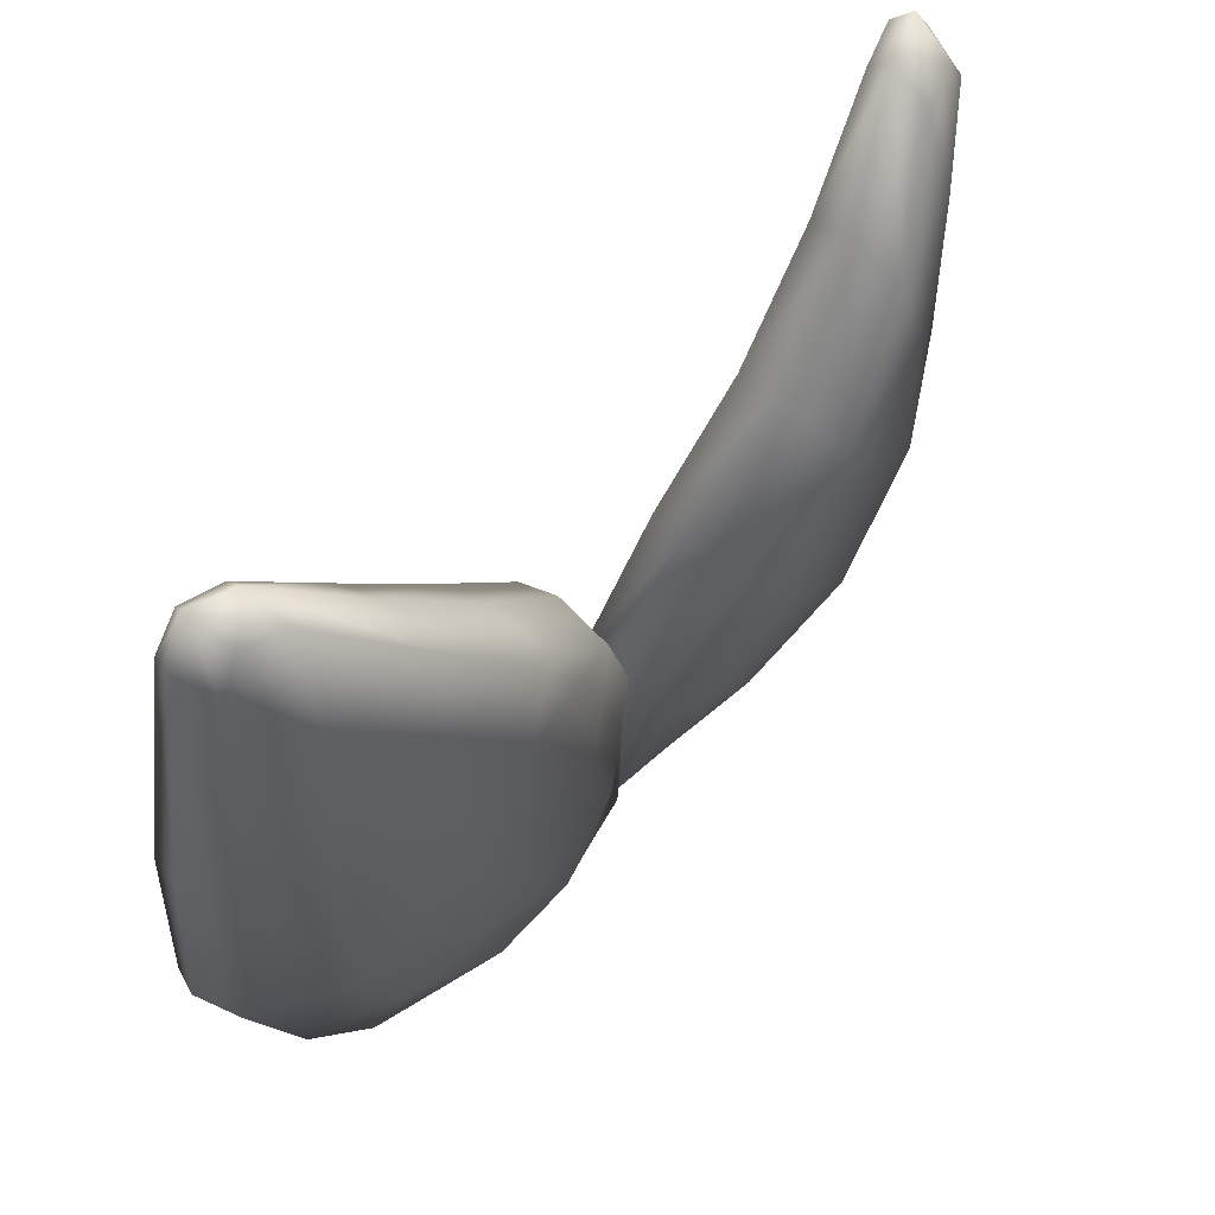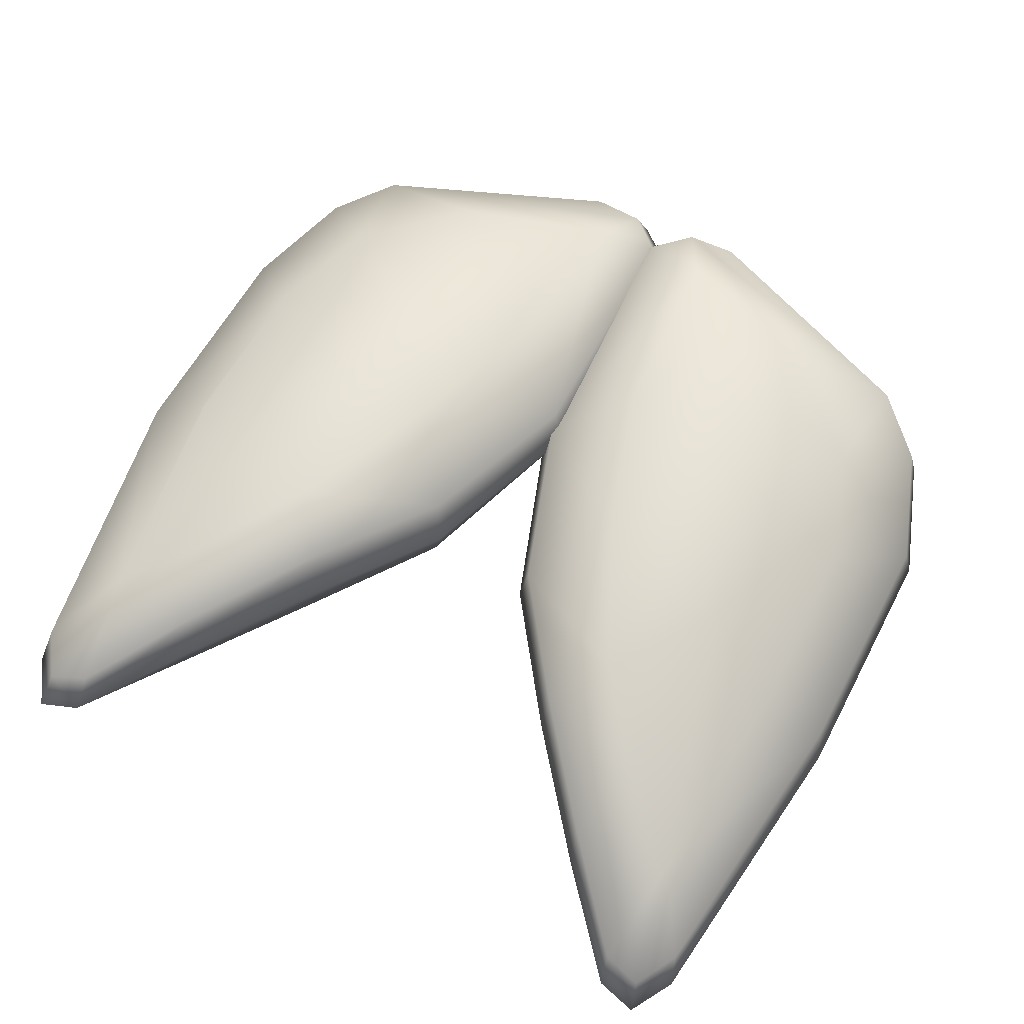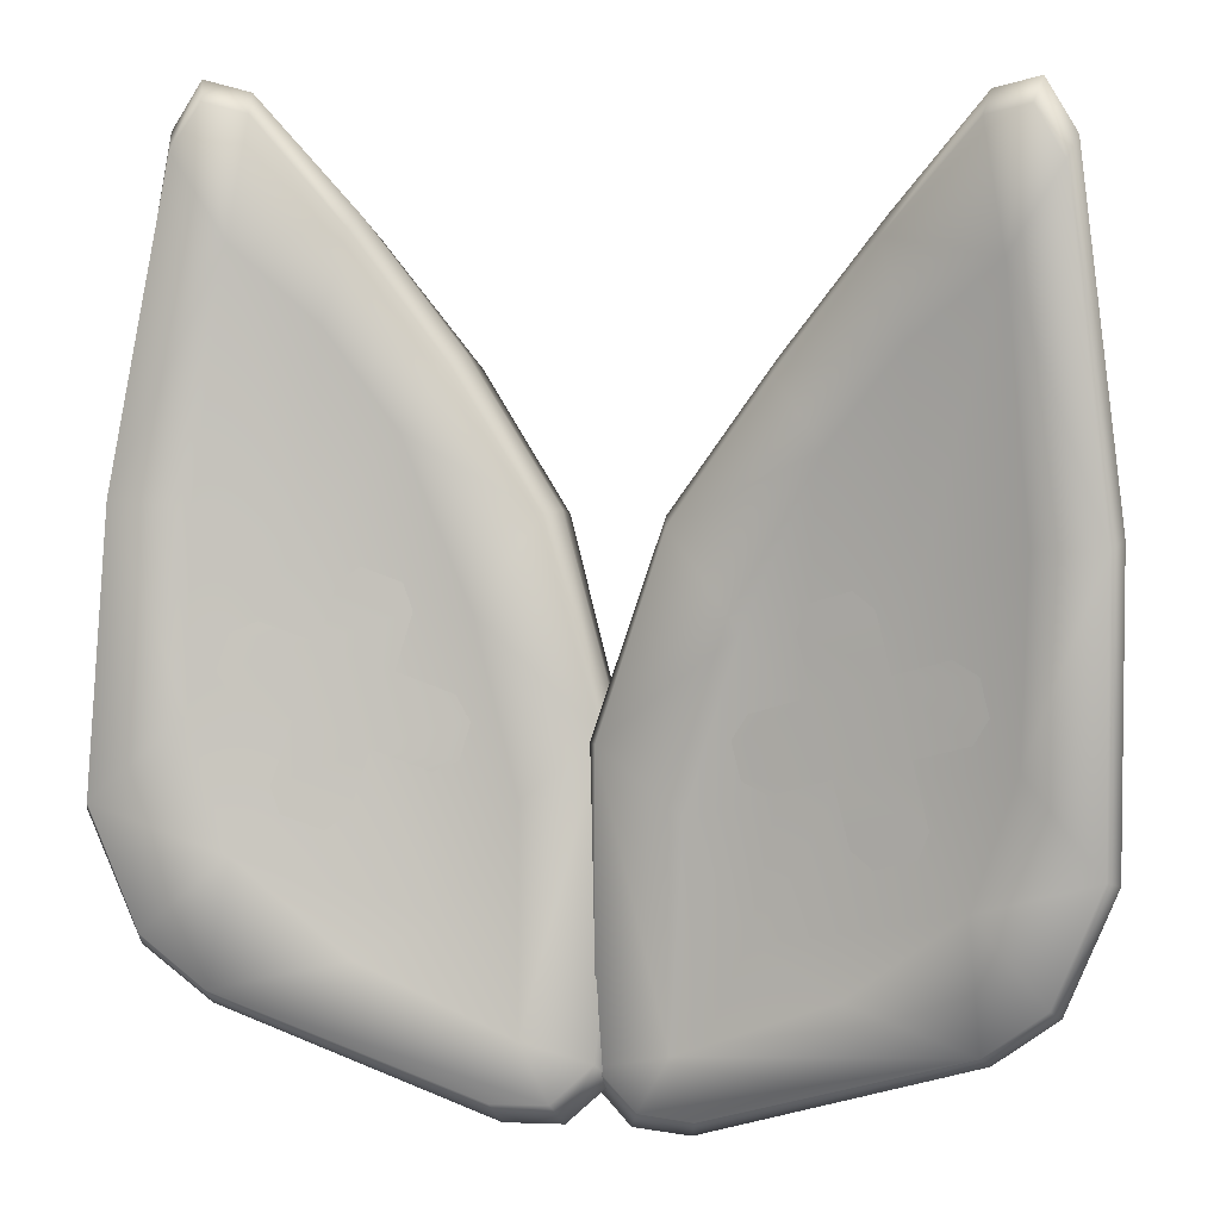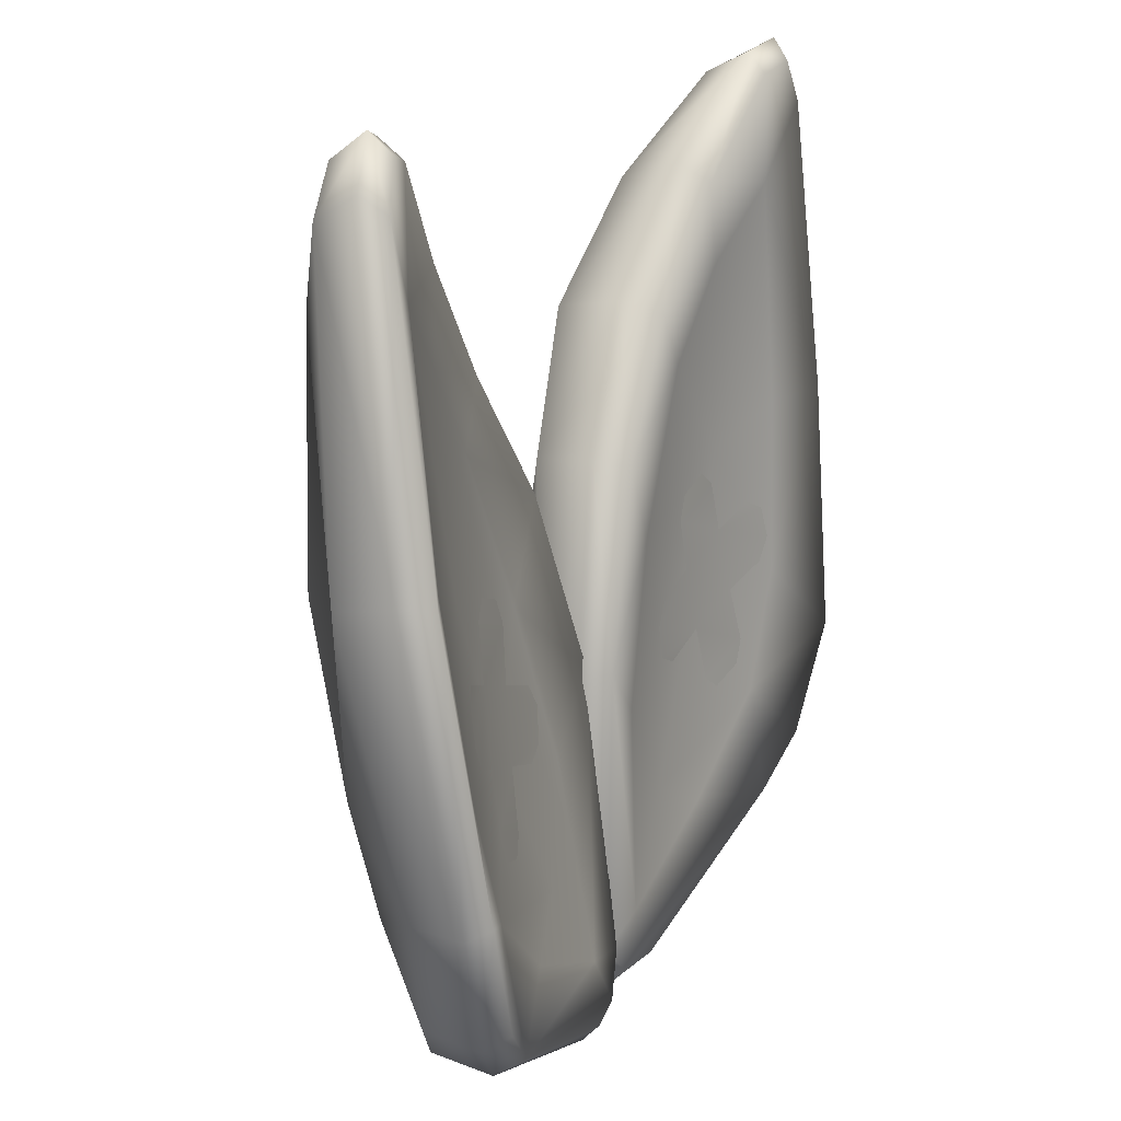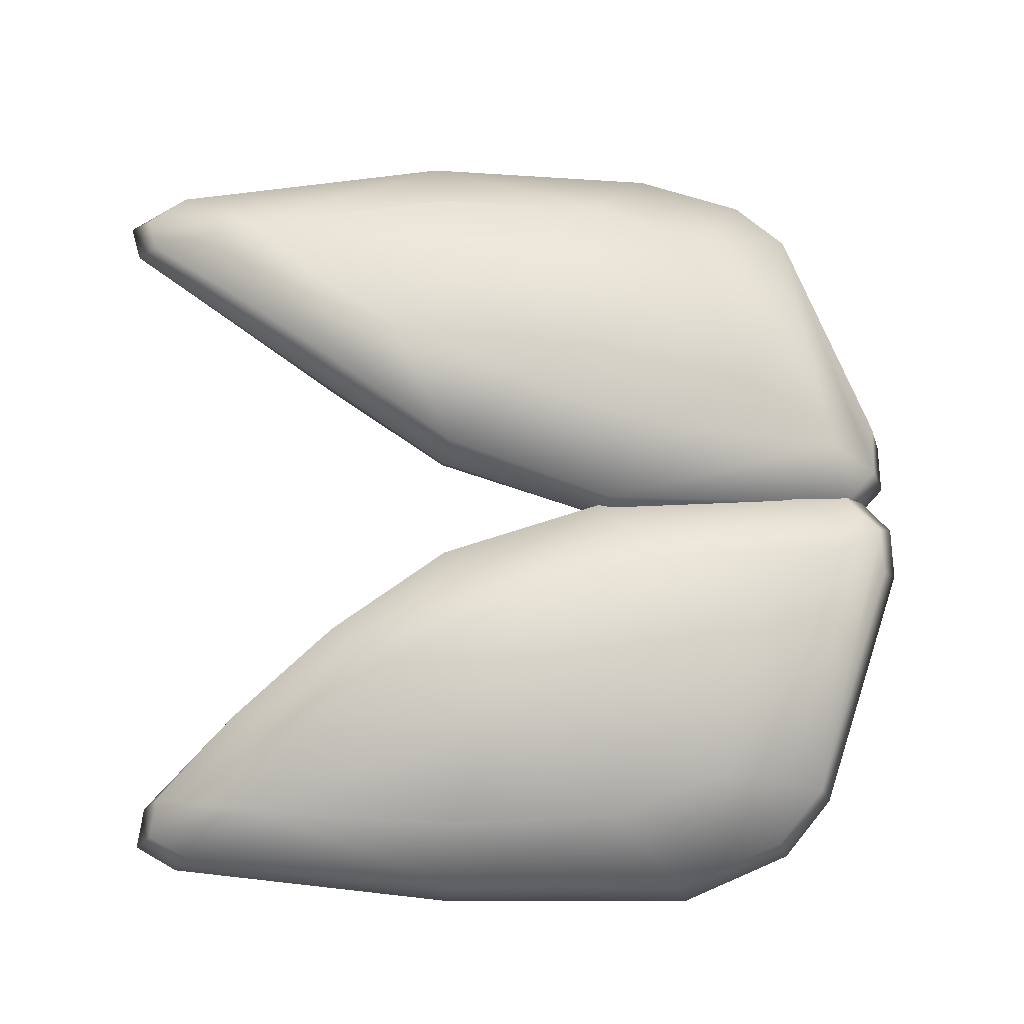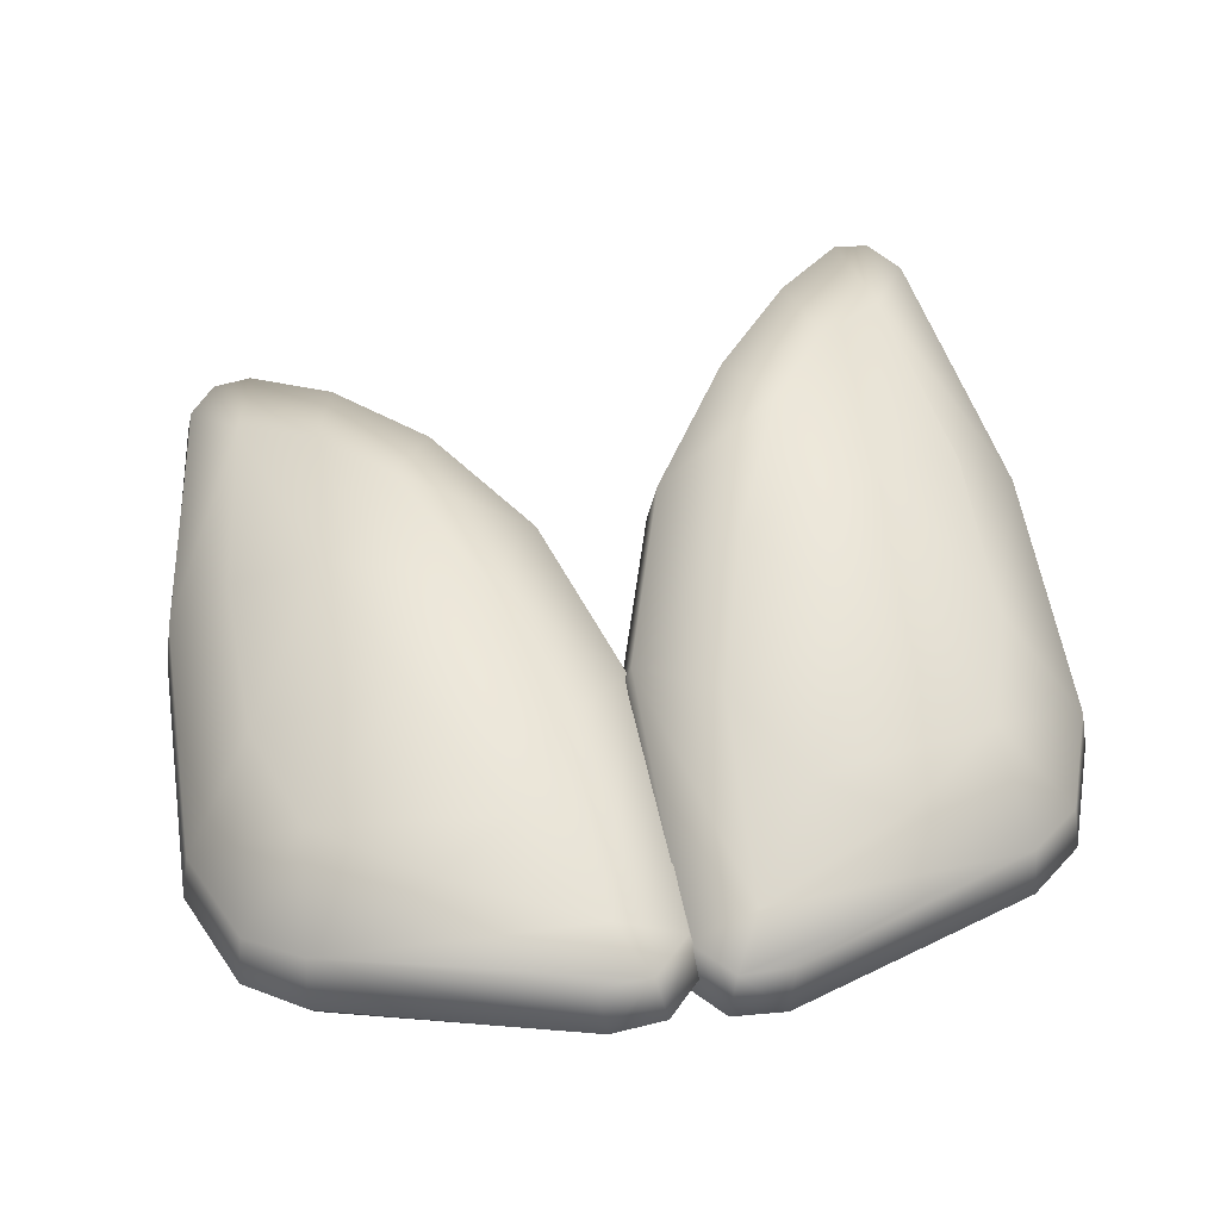
<metadata>
{"format":"obj","ext":"obj","renderer":"f3d","projection":"perspective","resolution":1024,"background":"white","views":[{"elev":62.2,"azim":128.1,"up":"+Z"},{"elev":66.7,"azim":26.3,"up":"+Y"},{"elev":9.0,"azim":14.0,"up":"+Z"},{"elev":17.4,"azim":-68.3,"up":"+Z"},{"elev":73.6,"azim":88.2,"up":"+Y"},{"elev":49.7,"azim":169.8,"up":"+Y"}]}
</metadata>
<code>
g Potat_SpringBunny_Ears_Headpiece_GEO
v -0.06404 0.01627 0.05542
v -0.06465 0.02141 0.08684
v -0.06023 0.02269 0.1279
v 0.06023 0.009144 0.1292
v 0.06465 0.01295 0.08829
v 0.06404 0.01173 0.05647
v -0.02247 0.002829 0.05159
v -0.0267 0.002263 0.04969
v -0.03632 0.001648 0.05295
v -0.02084 0.003738 0.05746
v -0.03299 0.00397 0.06479
v -0.04492 0.002557 0.06899
v -0.0234 0.004242 0.06157
v -0.03048 0.00551 0.074
v -0.04237 0.004408 0.07816
v -0.03221 0.005911 0.07832
v -0.03882 0.00536 0.08063
v -0.04827 -0.0001489 0.0572
v -0.05113 -0.002674 0.04729
v -0.03918 -0.0005987 0.04301
v -0.04955 -0.003019 0.04295
v -0.04278 -0.001801 0.04053
v -0.05728 -0.002332 0.06054
v -0.05966 -0.002474 0.06482
v -0.05803 -0.0009785 0.07049
v -0.05391 0.0006578 0.07229
v 0.03632 -0.003475 0.05302
v 0.0267 -0.002461 0.04985
v 0.02247 -0.002134 0.05181
v 0.02084 -0.001956 0.05775
v 0.03299 -0.002633 0.06505
v 0.04492 -0.004553 0.06904
v 0.0234 -0.001965 0.06189
v 0.03048 -0.002242 0.07438
v 0.04237 -0.00385 0.07838
v 0.03221 -0.002377 0.07871
v 0.03882 -0.003209 0.08094
v 0.04827 -0.005782 0.05701
v 0.05113 -0.007064 0.04686
v 0.03918 -0.004476 0.04287
v 0.04955 -0.006871 0.04252
v 0.04278 -0.005362 0.04026
v 0.05728 -0.008361 0.06005
v 0.05966 -0.009031 0.06429
v 0.05803 -0.008247 0.0701
v 0.05391 -0.006846 0.07209
v -0.06465 0.0008515 0.0894
v -0.06023 0.006773 0.1299
v -0.04843 0.005445 0.0834
v -0.04606 0.009401 0.1171
v -0.03394 0.009917 0.1012
v -0.06404 -0.003957 0.05794
v -0.02159 0.007402 0.07374
v -0.03752 0.003039 0.05293
v -0.05708 -0.005252 0.03641
v -0.01324 0.003379 0.04558
v -0.02418 -0.0001664 0.02753
v -0.03782 -0.003639 0.02072
v -0.0117 -0.002755 0.00951
v -0.04843 0.02942 0.08041
v -0.06023 0.02269 0.1279
v -0.06465 0.02141 0.08684
v -0.06404 0.01627 0.05542
v -0.04606 0.02911 0.1147
v -0.03752 0.02704 0.04994
v -0.03394 0.03178 0.09847
v -0.02159 0.02925 0.07102
v -0.02627 0.03017 0.1093
v -0.04212 0.02714 0.1299
v -0.01059 0.02503 0.0871
v -0.04221 0.01735 0.1341
v -0.02561 0.01891 0.1126
v -0.009146 0.01465 0.08924
v -0.05759 0.01226 0.1525
v 2.913e-06 0.01683 0.05489
v 0.00204 0.008015 0.05523
v -0.05683 0.01917 0.1479
v -0.06392 0.01669 0.1498
v -0.06499 0.01029 0.1545
v -0.06865 0.01697 0.1421
v -0.06995 0.009565 0.1465
v -0.07785 0.00125 0.09118
v -0.07617 0.01193 0.08899
v -0.07887 -0.008798 0.04362
v -0.07714 0.0006059 0.04384
v -0.07081 -0.007728 0.02238
v -0.05708 0.01468 0.03393
v -0.06944 0.002108 0.02353
v -0.0594 0.005615 0.01437
v -0.0603 -0.005101 0.01291
v -0.01461 -0.001708 -0.003847
v -0.02418 0.01946 0.02509
v -0.03782 0.01566 0.01832
v -0.01324 0.02238 0.04321
v -0.0117 0.01113 0.007783
v 0.0001647 0.00836 0.005318
v 0.002176 0.00135 0.002981
v -0.004876 -0.0006505 -0.003684
v -0.00654 0.006905 -0.001093
v -0.01581 0.007065 -0.001392
v -0.06865 0.005322 0.1436
v -0.07785 0.00125 0.09118
v -0.06995 0.009565 0.1465
v -0.06499 0.01029 0.1545
v -0.07617 -0.004317 0.09101
v -0.07887 -0.008798 0.04362
v -0.06392 0.006926 0.1511
v -0.05759 0.01226 0.1525
v -0.06023 0.006773 0.1299
v -0.05683 0.008524 0.1492
v -0.04212 0.011 0.1319
v -0.04221 0.01735 0.1341
v -0.06465 0.0008515 0.0894
v -0.04606 0.009401 0.1171
v -0.06404 -0.003957 0.05794
v -0.07714 -0.0126 0.04548
v -0.07081 -0.007728 0.02238
v -0.05708 -0.005252 0.03641
v -0.02627 0.01128 0.1117
v -0.02561 0.01891 0.1126
v -0.03394 0.009917 0.1012
v -0.01059 0.008248 0.08919
v -0.009146 0.01465 0.08924
v -0.02159 0.007402 0.07374
v 2.921e-06 0.00335 0.05657
v -0.01324 0.003379 0.04558
v 0.00204 0.008015 0.05523
v -0.0117 -0.002755 0.00951
v 0.0001647 -0.002223 0.006636
v 0.002176 0.00135 0.002981
v -0.004876 -0.0006505 -0.003684
v -0.00654 -0.00399 0.000263
v -0.0594 -0.01012 0.01633
v -0.03782 -0.003639 0.02072
v -0.01461 -0.001708 -0.003847
v -0.01581 -0.005272 0.0001431
v -0.0603 -0.005101 0.01291
v -0.06944 -0.01214 0.0253
v 0.06465 -0.007764 0.08829
v 0.06404 -0.008649 0.05647
v 0.04843 -0.002464 0.0829
v 0.06023 -0.006891 0.1292
v 0.04606 -0.002704 0.1168
v 0.03394 -0.0002245 0.1011
v 0.02159 0.0006709 0.07355
v 0.03752 -0.001088 0.05236
v 0.05708 -0.007275 0.03494
v 0.01324 0.0001579 0.04511
v 0.02418 -0.001132 0.02676
v 0.03782 -0.003737 0.01957
v 0.0117 -0.001475 0.008561
v 0.04843 0.02169 0.0829
v 0.06404 0.01173 0.05647
v 0.06465 0.01295 0.08829
v 0.06023 0.009144 0.1292
v 0.03752 0.0231 0.05236
v 0.04606 0.01716 0.1168
v 0.02159 0.02268 0.07355
v 0.03394 0.02181 0.1011
v 0.02627 0.01887 0.1117
v 0.04212 0.01332 0.1317
v 0.01059 0.01651 0.08899
v 0.04221 0.003097 0.1346
v 0.02561 0.007287 0.1136
v 0.009146 0.005947 0.08983
v 0.05759 -0.004236 0.1523
v -2.921e-06 0.01235 0.05601
v -0.00204 0.003566 0.05526
v 0.05683 0.003191 0.1486
v 0.06392 0.0004872 0.1502
v 0.06499 -0.006431 0.154
v 0.06865 0.001723 0.1426
v 0.06995 -0.006171 0.146
v 0.07785 -0.007588 0.0901
v 0.07617 0.003282 0.08924
v 0.07887 -0.01168 0.04166
v 0.07714 -0.00238 0.04304
v 0.07081 -0.008 0.02072
v 0.05708 0.01281 0.03494
v 0.06944 0.001619 0.02307
v 0.0594 0.006231 0.01442
v 0.0603 -0.004223 0.01165
v 0.01461 0.001214 -0.004565
v 0.02418 0.01864 0.02676
v 0.03782 0.01572 0.01957
v 0.01324 0.0193 0.04511
v 0.0117 0.01251 0.008561
v -0.0001647 0.01007 0.005774
v -0.002176 0.003405 0.002588
v 0.004876 0.002243 -0.004273
v 0.00654 0.009421 -0.0007685
v 0.01581 0.009617 -0.001046
v 0.07785 -0.007588 0.0901
v 0.06865 -0.01002 0.1426
v 0.06995 -0.006171 0.146
v 0.06499 -0.006431 0.154
v 0.07617 -0.01309 0.08924
v 0.07887 -0.01168 0.04166
v 0.06392 -0.009352 0.1502
v 0.05759 -0.004236 0.1523
v 0.06023 -0.006891 0.1292
v 0.05683 -0.007536 0.1486
v 0.04212 -0.002946 0.1317
v 0.04221 0.003097 0.1346
v 0.06465 -0.007764 0.08829
v 0.04606 -0.002704 0.1168
v 0.06404 -0.008649 0.05647
v 0.07714 -0.01569 0.04304
v 0.07081 -0.008 0.02072
v 0.05708 -0.007275 0.03494
v 0.02627 -0.0001645 0.1117
v 0.02561 0.007287 0.1136
v 0.03394 -0.0002245 0.1011
v 0.01059 -0.0003983 0.08899
v 0.009146 0.005947 0.08983
v 0.02159 0.0006709 0.07355
v -2.928e-06 -0.001229 0.05601
v 0.01324 0.0001579 0.04511
v -0.00204 0.003566 0.05526
v 0.0117 -0.001475 0.008561
v -0.0001647 -0.0005915 0.005774
v -0.002176 0.003405 0.002588
v 0.004876 0.002243 -0.004273
v 0.00654 -0.001558 -0.0007685
v 0.0594 -0.00963 0.01442
v 0.03782 -0.003737 0.01957
v 0.01461 0.001214 -0.004565
v 0.01581 -0.002815 -0.001046
v 0.0603 -0.004223 0.01165
v 0.06944 -0.01274 0.02307
g Potat_SpringBunny_Ears_Headpiece_GEO_0
f 3 2 1
f 6 5 4
f 9 8 7
f 7 10 9
f 10 11 9
f 11 12 9
f 10 13 11
f 12 11 14
f 14 15 12
f 14 16 15
f 16 17 15
f 12 18 9
f 9 18 19
f 20 9 19
f 20 19 21
f 21 22 20
f 23 18 12
f 12 24 23
f 12 25 24
f 12 26 25
f 29 28 27
f 27 30 29
f 27 31 30
f 31 27 32
f 31 33 30
f 34 31 32
f 32 35 34
f 35 36 34
f 35 37 36
f 27 38 32
f 39 38 27
f 39 27 40
f 41 39 40
f 40 42 41
f 32 38 43
f 43 44 32
f 44 45 32
f 45 46 32
f 49 48 47
f 50 48 49
f 51 50 49
f 52 49 47
f 53 51 49
f 49 52 54
f 54 53 49
f 52 55 54
f 56 53 54
f 54 55 57
f 57 56 54
f 55 58 57
f 59 56 57
f 57 58 59
f 62 61 60
f 63 62 60
f 60 61 64
f 60 65 63
f 66 60 64
f 65 60 67
f 60 66 67
f 68 66 64
f 64 61 69
f 64 69 68
f 70 67 66
f 68 70 66
f 69 71 68
f 71 72 68
f 68 72 70
f 72 73 70
f 74 71 69
f 70 73 75
f 70 75 67
f 73 76 75
f 77 74 69
f 69 61 77
f 77 78 74
f 61 78 77
f 78 79 74
f 78 80 79
f 80 78 61
f 80 81 79
f 82 81 80
f 83 80 61
f 83 82 80
f 84 82 83
f 83 61 63
f 85 84 83
f 63 85 83
f 86 84 85
f 85 63 87
f 65 87 63
f 88 86 85
f 88 85 87
f 88 89 86
f 88 87 89
f 89 90 86
f 91 90 89
f 65 92 87
f 87 93 89
f 92 93 87
f 92 65 94
f 65 67 94
f 75 94 67
f 92 95 93
f 95 92 94
f 95 94 75
f 89 93 95
f 95 75 96
f 75 76 96
f 76 97 96
f 96 97 98
f 96 99 95
f 99 96 98
f 99 98 91
f 89 95 99
f 100 91 89
f 99 100 89
f 100 99 91
f 103 102 101
f 104 103 101
f 102 105 101
f 102 106 105
f 107 104 101
f 108 104 107
f 109 107 101
f 105 109 101
f 110 108 107
f 110 107 109
f 108 110 111
f 111 110 109
f 112 108 111
f 113 109 105
f 111 109 114
f 115 113 105
f 106 116 105
f 105 116 115
f 106 117 116
f 118 115 116
f 112 111 119
f 119 111 114
f 120 112 119
f 114 121 119
f 120 119 122
f 119 121 122
f 123 120 122
f 121 124 122
f 123 122 125
f 122 124 125
f 124 126 125
f 127 123 125
f 125 126 128
f 127 125 129
f 129 125 128
f 130 127 129
f 131 130 129
f 132 131 129
f 128 132 129
f 132 128 133
f 128 134 133
f 135 131 132
f 133 134 118
f 136 135 132
f 133 136 132
f 135 136 133
f 137 135 133
f 117 137 133
f 138 133 118
f 138 117 133
f 138 118 116
f 117 138 116
f 141 140 139
f 142 141 139
f 142 143 141
f 143 144 141
f 144 145 141
f 140 141 146
f 145 146 141
f 147 140 146
f 145 148 146
f 147 146 149
f 148 149 146
f 150 147 149
f 148 151 149
f 150 149 151
f 154 153 152
f 155 154 152
f 156 152 153
f 155 152 157
f 152 156 158
f 152 159 157
f 159 152 158
f 157 159 160
f 161 155 157
f 160 161 157
f 158 162 159
f 162 160 159
f 161 160 163
f 160 164 163
f 160 162 164
f 162 165 164
f 161 163 166
f 162 167 165
f 167 162 158
f 167 168 165
f 169 161 166
f 155 161 169
f 170 169 166
f 170 155 169
f 171 170 166
f 172 170 171
f 170 172 155
f 173 172 171
f 172 173 174
f 172 175 155
f 175 172 174
f 175 174 176
f 153 155 175
f 177 175 176
f 175 177 153
f 177 176 178
f 153 177 179
f 179 156 153
f 180 177 178
f 177 180 179
f 181 180 178
f 179 180 181
f 182 181 178
f 181 182 183
f 184 156 179
f 185 179 181
f 185 184 179
f 156 184 186
f 158 156 186
f 186 167 158
f 187 184 185
f 184 187 186
f 167 186 187
f 187 185 181
f 188 167 187
f 167 188 168
f 188 189 168
f 189 188 190
f 187 191 188
f 188 191 190
f 190 191 183
f 191 187 181
f 192 181 183
f 181 192 191
f 191 192 183
f 195 194 193
f 195 196 194
f 194 197 193
f 193 197 198
f 196 199 194
f 196 200 199
f 199 201 194
f 201 197 194
f 200 202 199
f 199 202 201
f 203 202 200
f 202 203 201
f 204 203 200
f 197 201 205
f 206 201 203
f 197 205 207
f 197 208 198
f 207 208 197
f 198 208 209
f 207 210 208
f 211 203 204
f 206 203 211
f 212 211 204
f 211 213 206
f 214 211 212
f 213 211 214
f 215 214 212
f 216 213 214
f 217 214 215
f 216 214 217
f 218 216 217
f 219 217 215
f 220 218 217
f 221 217 219
f 220 217 221
f 222 221 219
f 222 223 221
f 223 224 221
f 221 224 220
f 225 220 224
f 225 226 220
f 223 227 224
f 226 225 210
f 227 228 224
f 224 228 225
f 225 228 227
f 229 225 227
f 229 209 225
f 225 230 210
f 209 230 225
f 210 230 208
f 208 230 209

</code>
